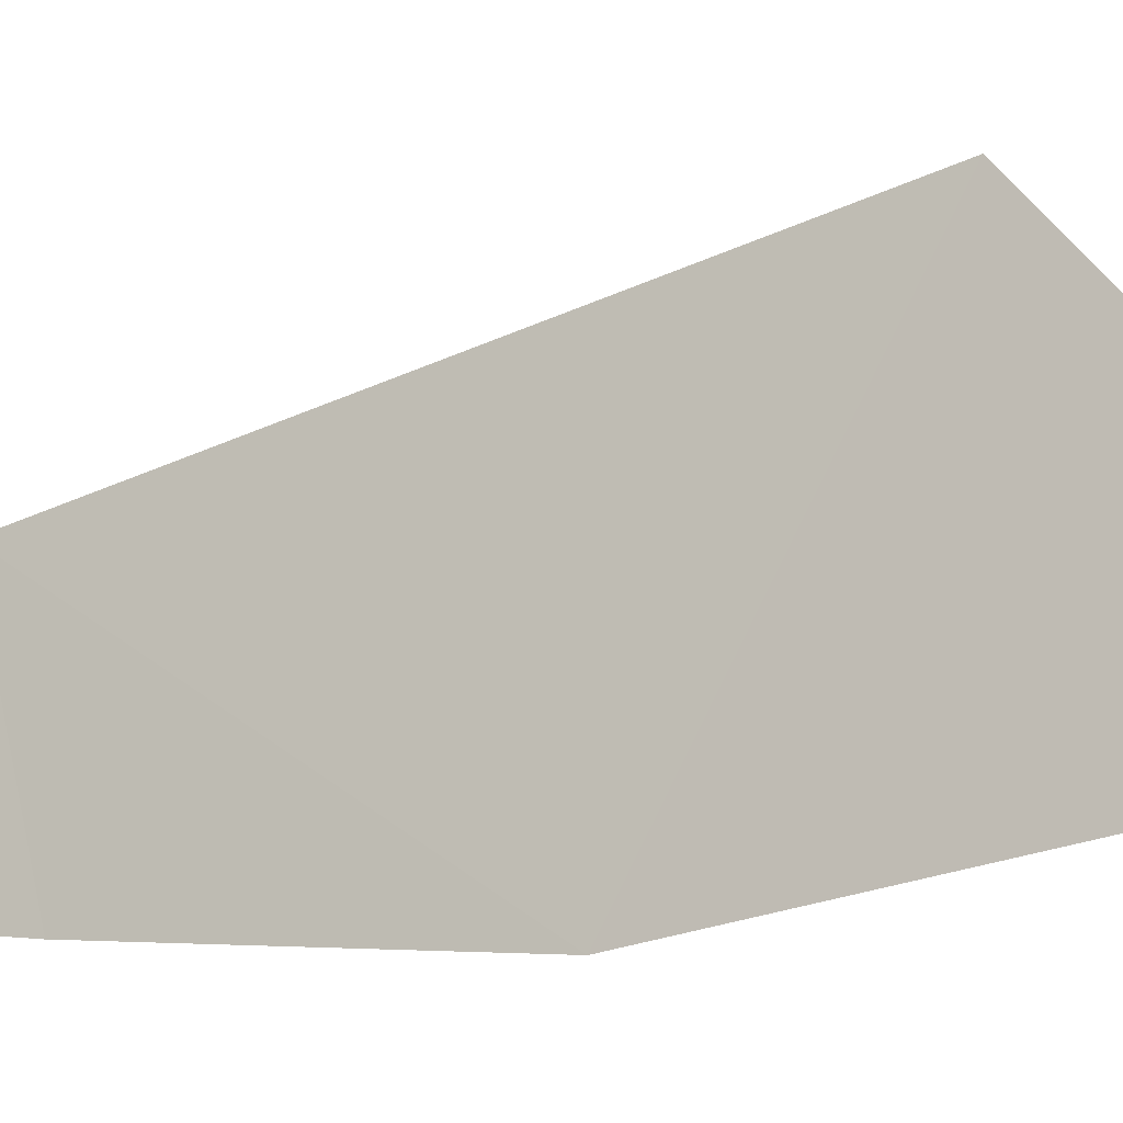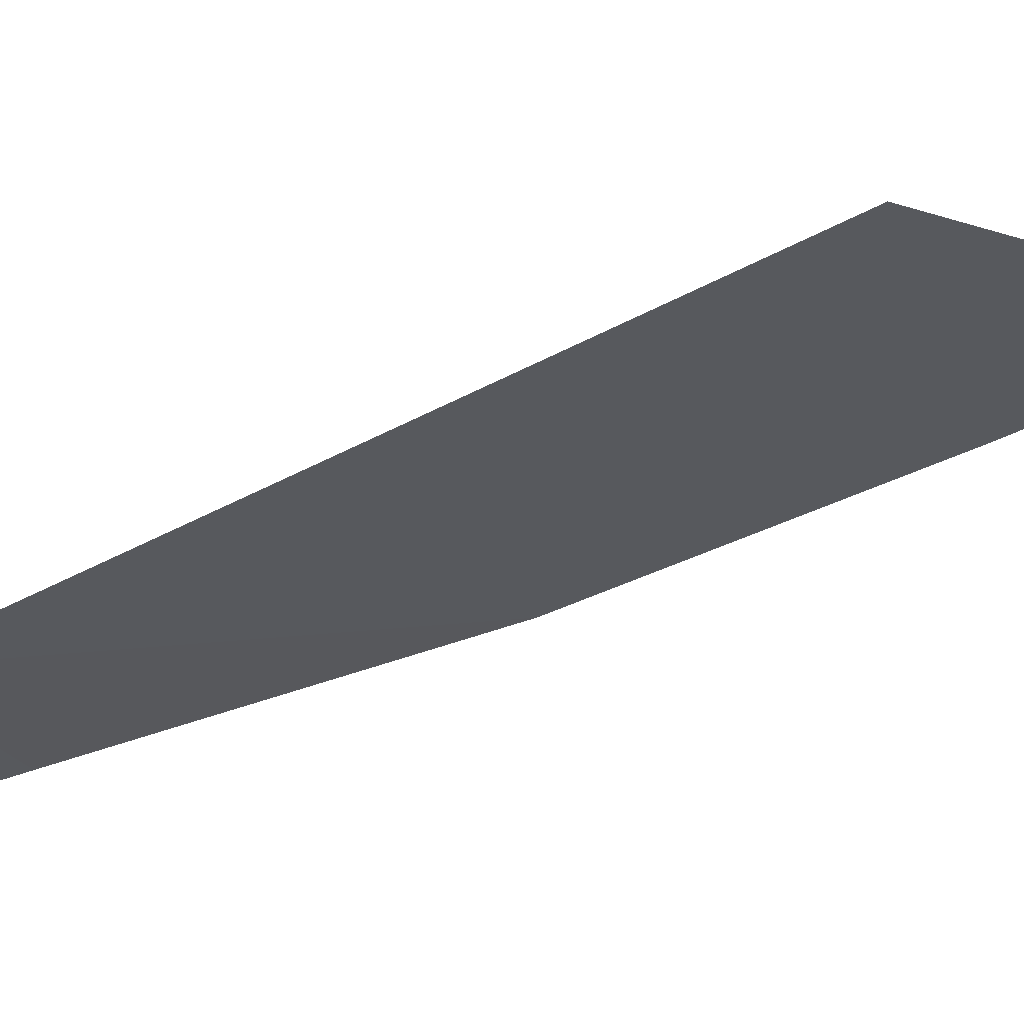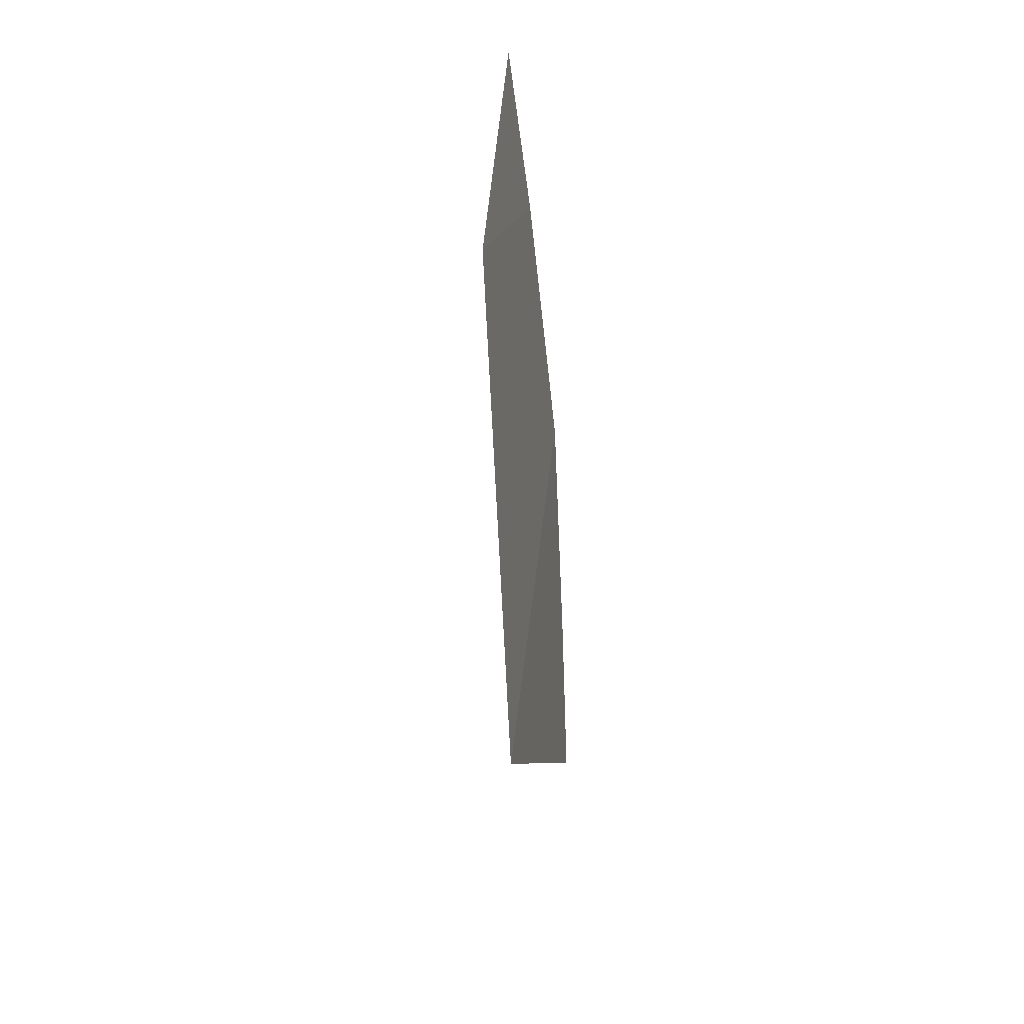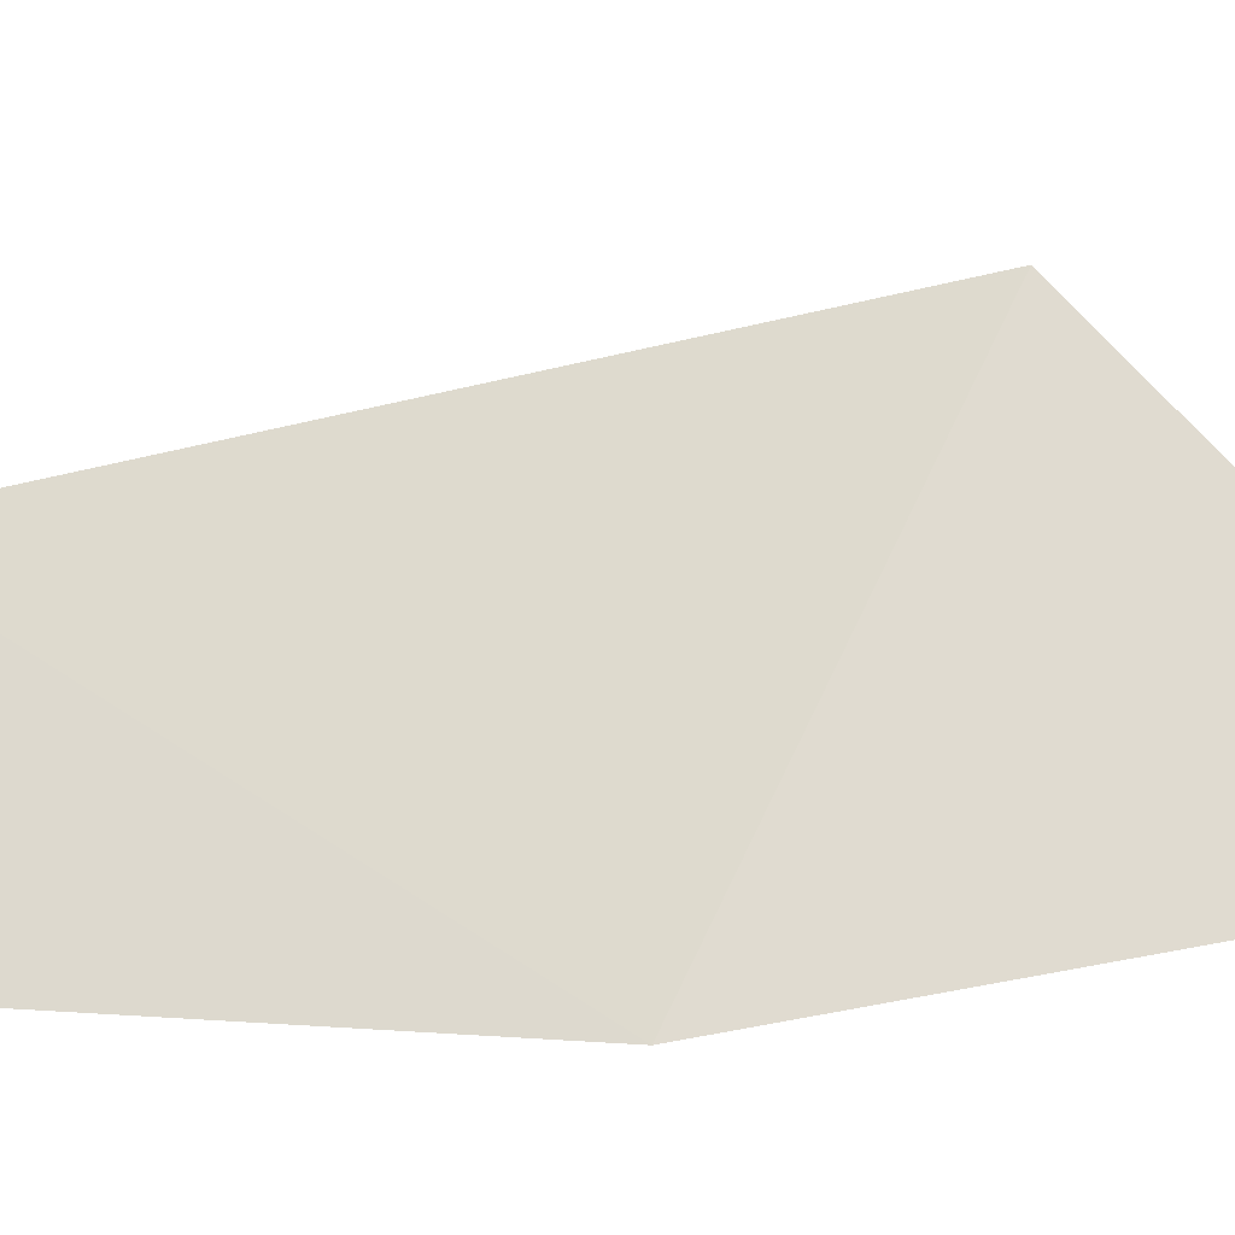
<metadata>
{"format":"obj","ext":"obj","renderer":"f3d","projection":"perspective","resolution":1024,"background":"white","views":[{"elev":-5.0,"azim":120.2,"up":"+Y"},{"elev":70.5,"azim":77.9,"up":"+Y"},{"elev":37.2,"azim":-163.8,"up":"+Z"},{"elev":-14.5,"azim":83.8,"up":"+Y"}]}
</metadata>
<code>
o crack_only_8
v 2.828 1.201 -3.5
v 2.843 1.167 -3.368
v 2.825 1.4 -3.307
v 2.887 1.131 -2.956
v 2.881 1.281 -2.914
v 2.903 1.138 -2.824
v 2.865 1.126 -3.173
f 1 3 2
f 4 5 6
f 4 7 5
f 7 3 5
f 7 2 3

</code>
